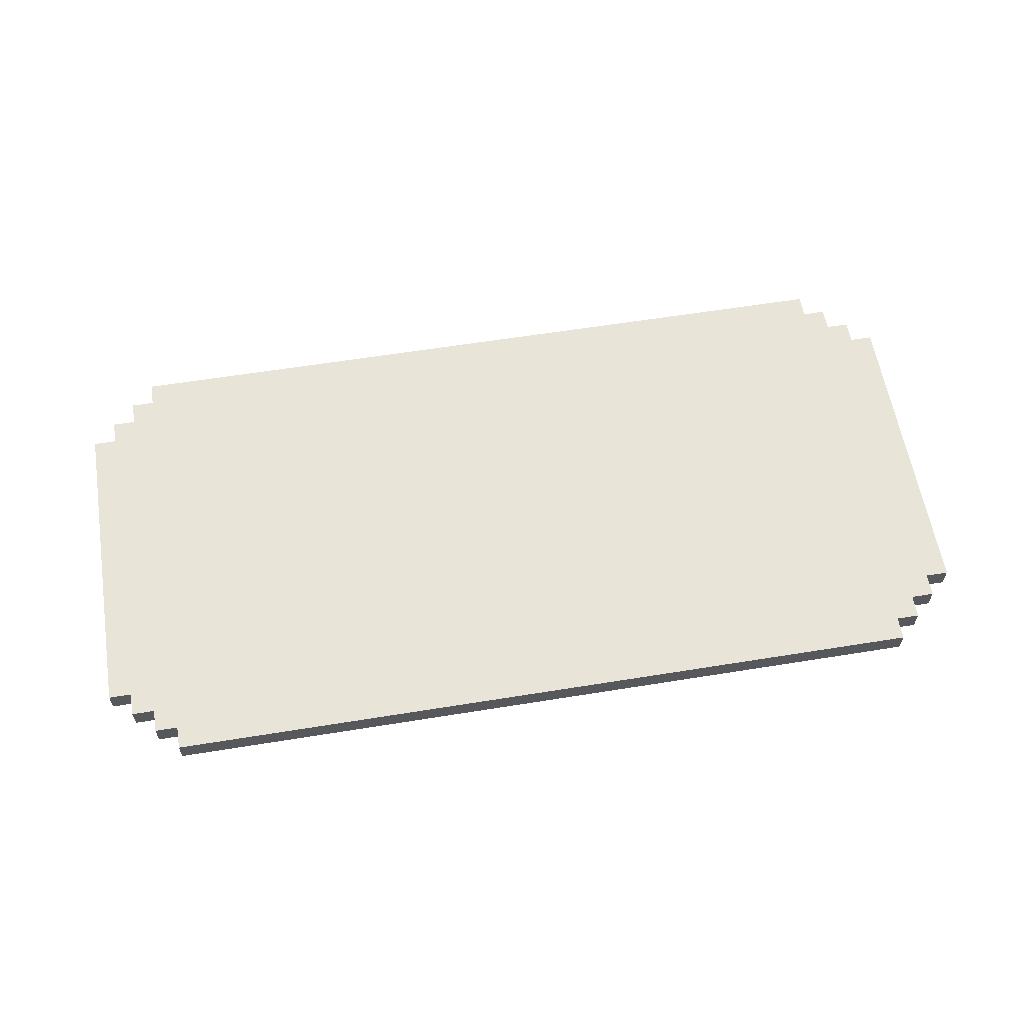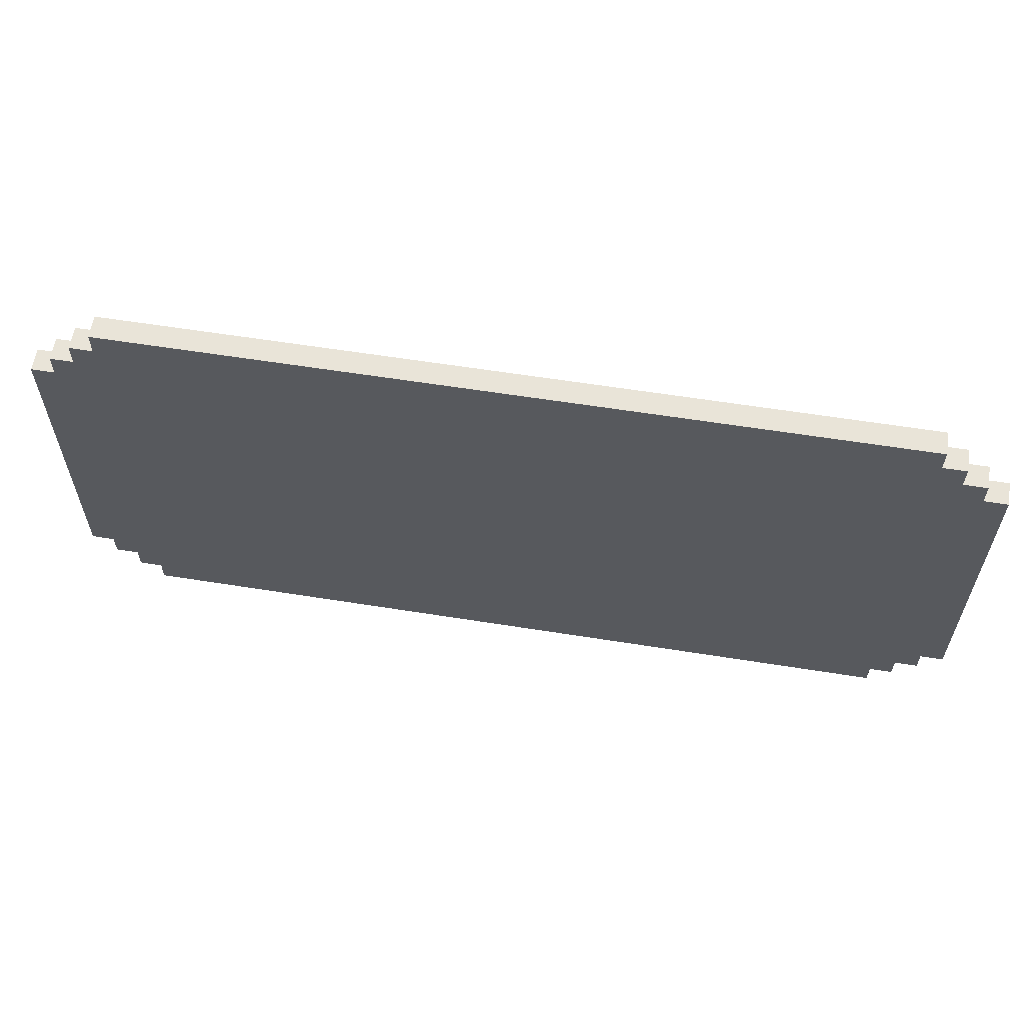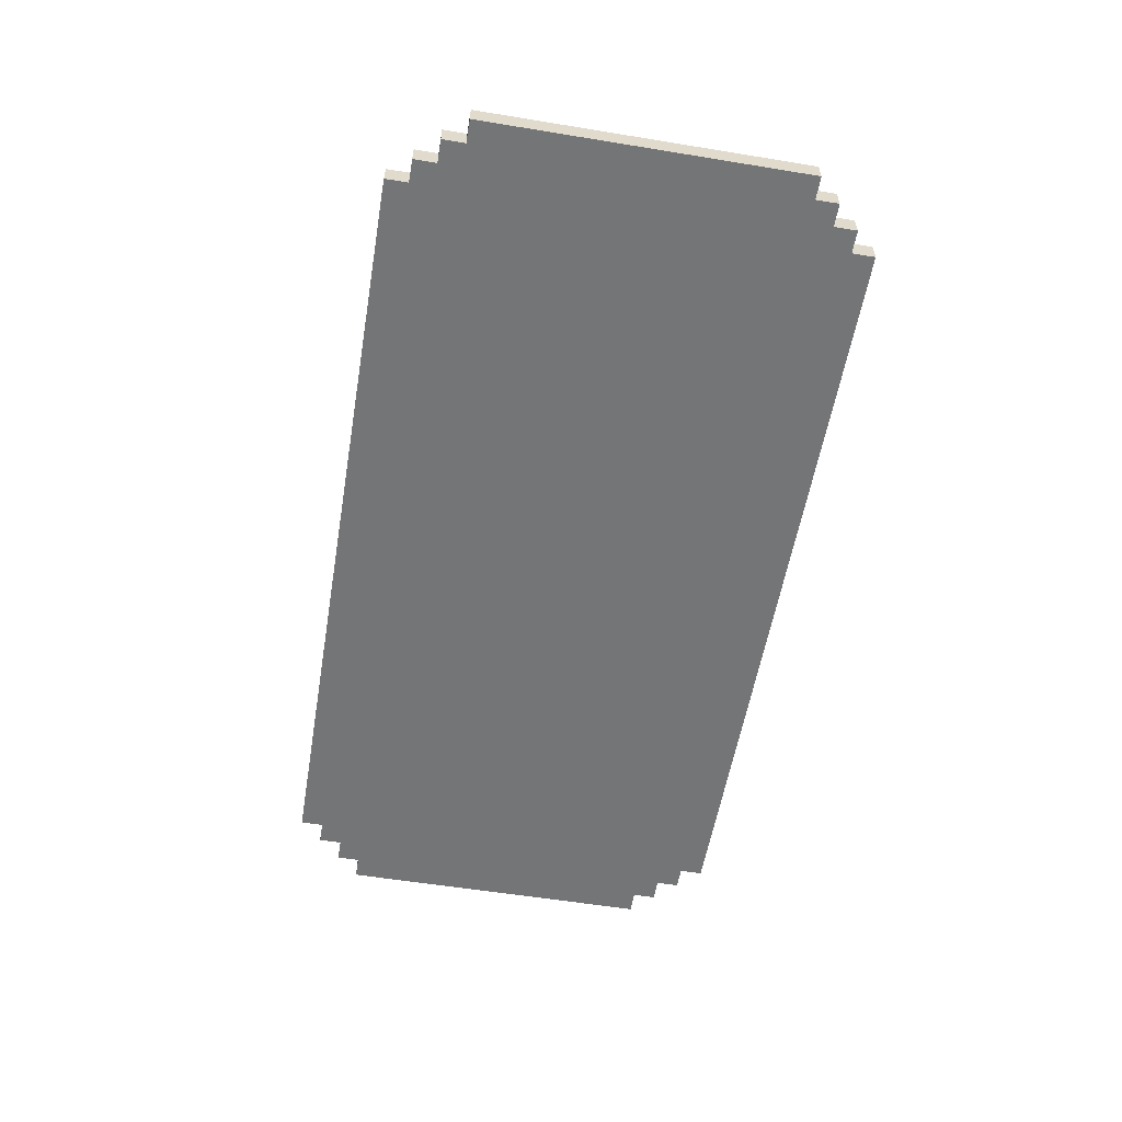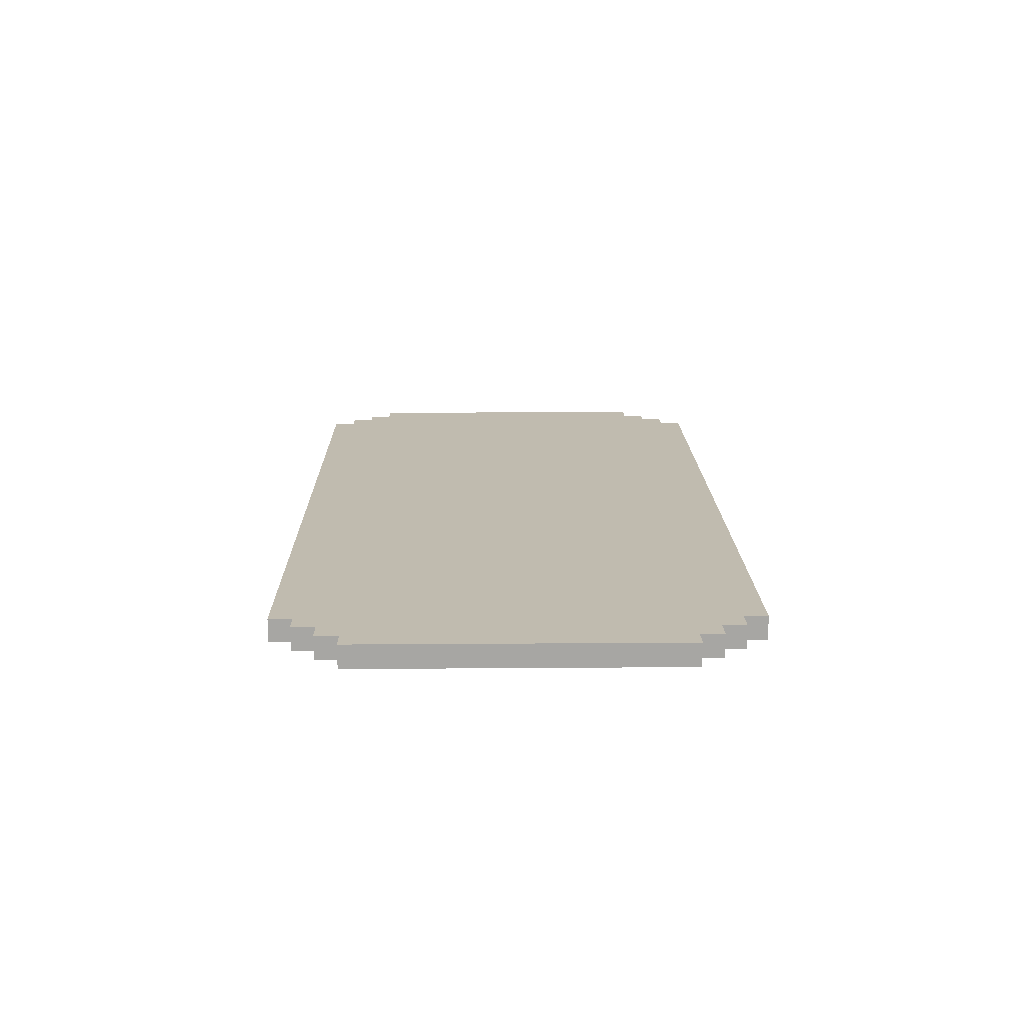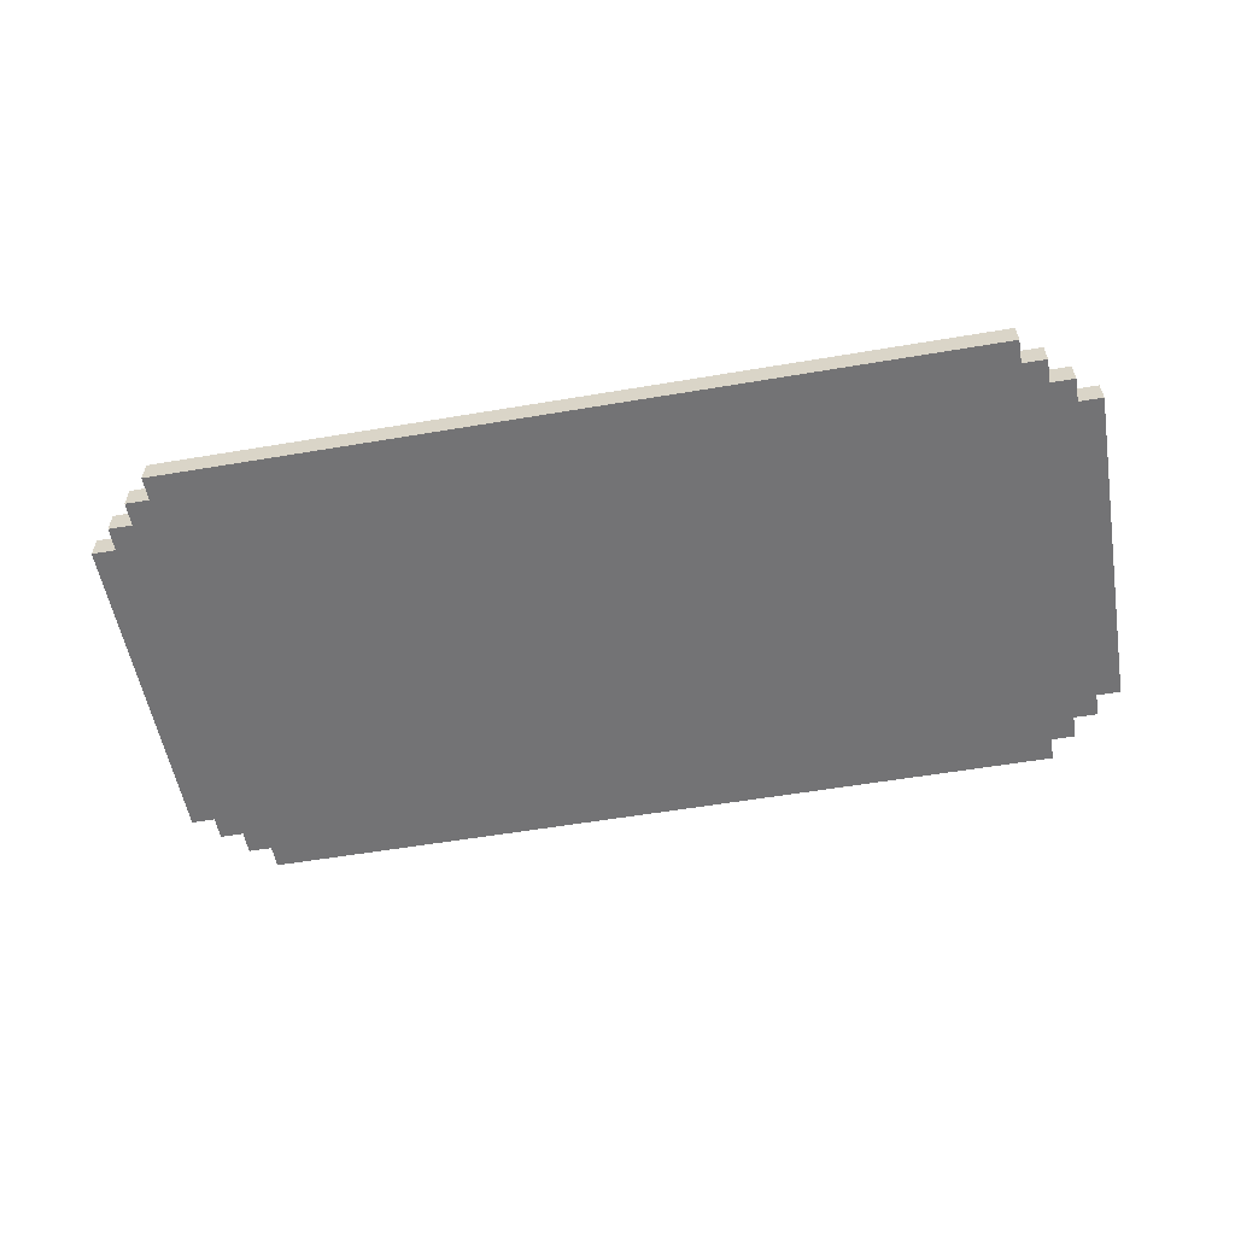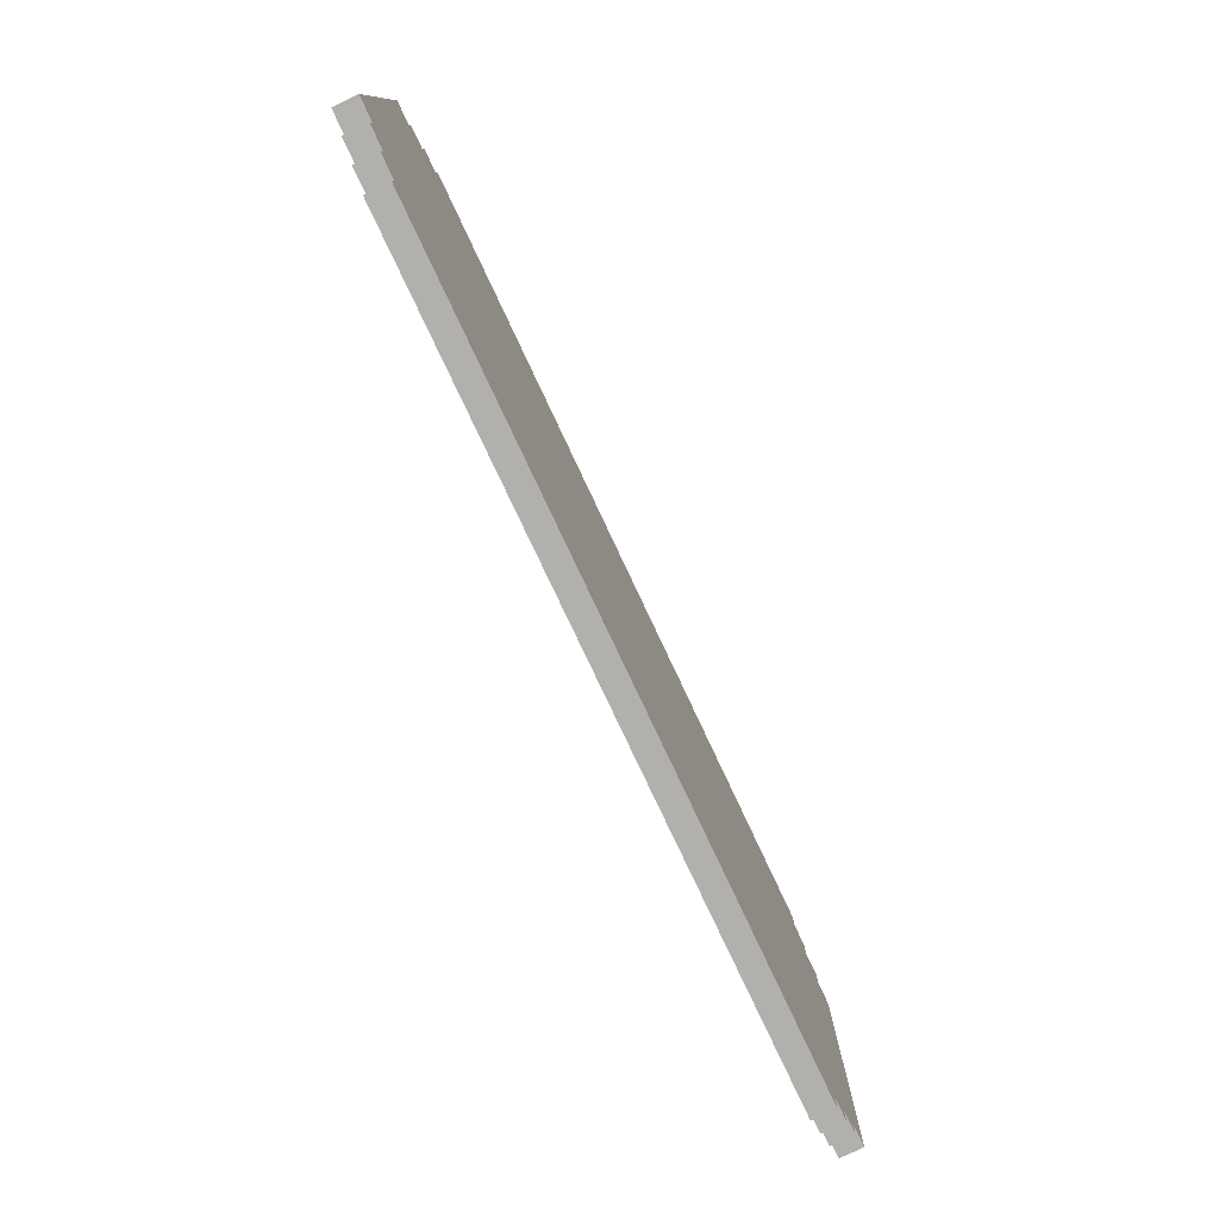
<metadata>
{"format":"obj","ext":"obj","renderer":"f3d","projection":"perspective","resolution":1024,"background":"white","views":[{"elev":60.1,"azim":-9.4,"up":"+Z"},{"elev":59.9,"azim":9.3,"up":"+Y"},{"elev":-56.4,"azim":-99.7,"up":"+Z"},{"elev":16.0,"azim":-90.9,"up":"+Z"},{"elev":-56.0,"azim":10.1,"up":"+Z"},{"elev":-78.7,"azim":-64.8,"up":"+Y"}]}
</metadata>
<code>
o
v -2 0.3 0.1
v -2 0.3 1.49e-08
v -2 1.7 0.1
v -2 1.7 1.49e-08
v -1.9 0.2 0.1
v -1.9 0.2 1.49e-08
v -1.9 0.3 0.1
v -1.9 0.3 1.49e-08
v -1.9 1.7 0.1
v -1.9 1.7 1.49e-08
v -1.9 1.8 0.1
v -1.9 1.8 1.49e-08
v -1.8 0.1 0.1
v -1.8 0.1 1.49e-08
v -1.8 0.2 0.1
v -1.8 0.2 1.49e-08
v -1.8 1.8 0.1
v -1.8 1.8 1.49e-08
v -1.8 1.9 0.1
v -1.8 1.9 1.49e-08
v -1.7 0 0.1
v -1.7 0 1.49e-08
v -1.7 0.1 0.1
v -1.7 0.1 1.49e-08
v -1.7 1.9 0.1
v -1.7 1.9 1.49e-08
v -1.7 2 0.1
v -1.7 2 1.49e-08
v 1.7 0 0.1
v 1.7 0 1.49e-08
v 1.7 0.1 0.1
v 1.7 0.1 1.49e-08
v 1.7 1.9 0.1
v 1.7 1.9 1.49e-08
v 1.7 2 0.1
v 1.7 2 1.49e-08
v 1.8 0.1 0.1
v 1.8 0.1 1.49e-08
v 1.8 0.2 0.1
v 1.8 0.2 1.49e-08
v 1.8 1.8 0.1
v 1.8 1.8 1.49e-08
v 1.8 1.9 0.1
v 1.8 1.9 1.49e-08
v 1.9 0.2 0.1
v 1.9 0.2 1.49e-08
v 1.9 0.3 0.1
v 1.9 0.3 1.49e-08
v 1.9 1.7 0.1
v 1.9 1.7 1.49e-08
v 1.9 1.8 0.1
v 1.9 1.8 1.49e-08
v 2 0.3 0.1
v 2 0.3 1.49e-08
v 2 1.7 0.1
v 2 1.7 1.49e-08
v -2 0.3 0.1
v -2 1.7 0.1
v -1.9 0.2 0.1
v -1.9 0.3 0.1
v -1.9 0.4 0.1
v -1.9 1.6 0.1
v -1.9 1.7 0.1
v -1.9 1.8 0.1
v -1.8 0.1 0.1
v -1.8 0.2 0.1
v -1.8 0.3 0.1
v -1.8 0.4 0.1
v -1.8 1.6 0.1
v -1.8 1.7 0.1
v -1.8 1.8 0.1
v -1.8 1.9 0.1
v -1.7 0 0.1
v -1.7 0.1 0.1
v -1.7 0.2 0.1
v -1.7 0.3 0.1
v -1.7 1.7 0.1
v -1.7 1.8 0.1
v -1.7 1.9 0.1
v -1.7 2 0.1
v -1.6 0.1 0.1
v -1.6 0.2 0.1
v -1.6 1.8 0.1
v -1.6 1.9 0.1
v 1.6 0.1 0.1
v 1.6 0.2 0.1
v 1.6 1.8 0.1
v 1.6 1.9 0.1
v 1.7 0 0.1
v 1.7 0.1 0.1
v 1.7 0.2 0.1
v 1.7 0.3 0.1
v 1.7 1.7 0.1
v 1.7 1.8 0.1
v 1.7 1.9 0.1
v 1.7 2 0.1
v 1.8 0.1 0.1
v 1.8 0.2 0.1
v 1.8 0.3 0.1
v 1.8 0.4 0.1
v 1.8 1.6 0.1
v 1.8 1.7 0.1
v 1.8 1.8 0.1
v 1.8 1.9 0.1
v 1.9 0.2 0.1
v 1.9 0.3 0.1
v 1.9 0.4 0.1
v 1.9 1.6 0.1
v 1.9 1.7 0.1
v 1.9 1.8 0.1
v 2 0.3 0.1
v 2 1.7 0.1
v -2 0.3 1.49e-08
v -2 1.7 1.49e-08
v -1.9 0.2 1.49e-08
v -1.9 0.3 1.49e-08
v -1.9 0.4 1.49e-08
v -1.9 1.6 1.49e-08
v -1.9 1.7 1.49e-08
v -1.9 1.8 1.49e-08
v -1.8 0.1 1.49e-08
v -1.8 0.2 1.49e-08
v -1.8 0.3 1.49e-08
v -1.8 0.4 1.49e-08
v -1.8 1.6 1.49e-08
v -1.8 1.7 1.49e-08
v -1.8 1.8 1.49e-08
v -1.8 1.9 1.49e-08
v -1.7 0 1.49e-08
v -1.7 0.1 1.49e-08
v -1.7 0.2 1.49e-08
v -1.7 0.3 1.49e-08
v -1.7 1.7 1.49e-08
v -1.7 1.8 1.49e-08
v -1.7 1.9 1.49e-08
v -1.7 2 1.49e-08
v -1.6 0.1 1.49e-08
v -1.6 0.2 1.49e-08
v -1.6 1.8 1.49e-08
v -1.6 1.9 1.49e-08
v 1.6 0.1 1.49e-08
v 1.6 0.2 1.49e-08
v 1.6 1.8 1.49e-08
v 1.6 1.9 1.49e-08
v 1.7 0 1.49e-08
v 1.7 0.1 1.49e-08
v 1.7 0.2 1.49e-08
v 1.7 0.3 1.49e-08
v 1.7 1.7 1.49e-08
v 1.7 1.8 1.49e-08
v 1.7 1.9 1.49e-08
v 1.7 2 1.49e-08
v 1.8 0.1 1.49e-08
v 1.8 0.2 1.49e-08
v 1.8 0.3 1.49e-08
v 1.8 0.4 1.49e-08
v 1.8 1.6 1.49e-08
v 1.8 1.7 1.49e-08
v 1.8 1.8 1.49e-08
v 1.8 1.9 1.49e-08
v 1.9 0.2 1.49e-08
v 1.9 0.3 1.49e-08
v 1.9 0.4 1.49e-08
v 1.9 1.6 1.49e-08
v 1.9 1.7 1.49e-08
v 1.9 1.8 1.49e-08
v 2 0.3 1.49e-08
v 2 1.7 1.49e-08
v -1.7 0 0.1
v 1.7 0 0.1
v -1.7 0 1.49e-08
v 1.7 0 1.49e-08
v -1.8 0.1 0.1
v -1.7 0.1 0.1
v 1.7 0.1 0.1
v 1.8 0.1 0.1
v -1.8 0.1 1.49e-08
v -1.7 0.1 1.49e-08
v 1.7 0.1 1.49e-08
v 1.8 0.1 1.49e-08
v -1.9 0.2 0.1
v -1.8 0.2 0.1
v 1.8 0.2 0.1
v 1.9 0.2 0.1
v -1.9 0.2 1.49e-08
v -1.8 0.2 1.49e-08
v 1.8 0.2 1.49e-08
v 1.9 0.2 1.49e-08
v -2 0.3 0.1
v -1.9 0.3 0.1
v 1.9 0.3 0.1
v 2 0.3 0.1
v -2 0.3 1.49e-08
v -1.9 0.3 1.49e-08
v 1.9 0.3 1.49e-08
v 2 0.3 1.49e-08
v -2 1.7 0.1
v -1.9 1.7 0.1
v 1.9 1.7 0.1
v 2 1.7 0.1
v -2 1.7 1.49e-08
v -1.9 1.7 1.49e-08
v 1.9 1.7 1.49e-08
v 2 1.7 1.49e-08
v -1.9 1.8 0.1
v -1.8 1.8 0.1
v 1.8 1.8 0.1
v 1.9 1.8 0.1
v -1.9 1.8 1.49e-08
v -1.8 1.8 1.49e-08
v 1.8 1.8 1.49e-08
v 1.9 1.8 1.49e-08
v -1.8 1.9 0.1
v -1.7 1.9 0.1
v 1.7 1.9 0.1
v 1.8 1.9 0.1
v -1.8 1.9 1.49e-08
v -1.7 1.9 1.49e-08
v 1.7 1.9 1.49e-08
v 1.8 1.9 1.49e-08
v -1.7 2 0.1
v 1.7 2 0.1
v -1.7 2 1.49e-08
v 1.7 2 1.49e-08
f 3 2 1
f 4 2 3
f 7 6 5
f 8 6 7
f 11 10 9
f 12 10 11
f 15 14 13
f 16 14 15
f 19 18 17
f 20 18 19
f 23 22 21
f 24 22 23
f 27 26 25
f 28 26 27
f 29 30 31
f 31 30 32
f 33 34 35
f 35 34 36
f 37 38 39
f 39 38 40
f 41 42 43
f 43 42 44
f 45 46 47
f 47 46 48
f 49 50 51
f 51 50 52
f 53 54 55
f 55 54 56
f 60 58 57
f 61 58 60
f 62 58 61
f 63 58 62
f 66 60 59
f 66 61 60
f 67 61 66
f 68 62 61
f 68 61 67
f 69 64 63
f 69 62 68
f 69 63 62
f 70 64 69
f 71 64 70
f 74 66 65
f 74 67 66
f 75 67 74
f 76 68 67
f 76 67 75
f 76 69 68
f 76 70 69
f 77 72 71
f 77 70 76
f 77 71 70
f 78 72 77
f 79 72 78
f 81 75 74
f 81 74 73
f 82 76 75
f 82 75 81
f 82 77 76
f 82 78 77
f 83 80 79
f 83 78 82
f 83 79 78
f 84 80 83
f 85 82 81
f 85 81 73
f 85 84 83
f 85 83 82
f 86 84 85
f 87 84 86
f 88 80 84
f 88 84 87
f 89 85 73
f 89 86 85
f 90 86 89
f 91 87 86
f 91 86 90
f 92 87 91
f 93 87 92
f 94 88 87
f 94 87 93
f 95 80 88
f 95 88 94
f 96 80 95
f 97 91 90
f 97 92 91
f 98 92 97
f 99 93 92
f 99 92 98
f 100 93 99
f 101 93 100
f 102 94 93
f 102 93 101
f 102 95 94
f 103 95 102
f 104 95 103
f 105 100 99
f 105 99 98
f 106 100 105
f 107 101 100
f 107 100 106
f 108 103 102
f 108 101 107
f 108 102 101
f 109 103 108
f 110 103 109
f 111 107 106
f 111 109 108
f 111 108 107
f 112 109 111
f 113 114 116
f 116 114 117
f 117 114 118
f 118 114 119
f 115 116 122
f 116 117 122
f 122 117 123
f 117 118 124
f 123 117 124
f 119 120 125
f 124 118 125
f 118 119 125
f 125 120 126
f 126 120 127
f 121 122 130
f 122 123 130
f 130 123 131
f 123 124 132
f 131 123 132
f 124 125 132
f 125 126 132
f 127 128 133
f 132 126 133
f 126 127 133
f 133 128 134
f 134 128 135
f 130 131 137
f 129 130 137
f 131 132 138
f 137 131 138
f 132 133 138
f 133 134 138
f 135 136 139
f 138 134 139
f 134 135 139
f 139 136 140
f 137 138 141
f 129 137 141
f 139 140 141
f 138 139 141
f 141 140 142
f 142 140 143
f 140 136 144
f 143 140 144
f 129 141 145
f 141 142 145
f 145 142 146
f 142 143 147
f 146 142 147
f 147 143 148
f 148 143 149
f 143 144 150
f 149 143 150
f 144 136 151
f 150 144 151
f 151 136 152
f 146 147 153
f 147 148 153
f 153 148 154
f 148 149 155
f 154 148 155
f 155 149 156
f 156 149 157
f 149 150 158
f 157 149 158
f 150 151 158
f 158 151 159
f 159 151 160
f 155 156 161
f 154 155 161
f 161 156 162
f 156 157 163
f 162 156 163
f 158 159 164
f 163 157 164
f 157 158 164
f 164 159 165
f 165 159 166
f 162 163 167
f 164 165 167
f 163 164 167
f 167 165 168
f 171 170 169
f 172 170 171
f 177 174 173
f 178 174 177
f 179 176 175
f 180 176 179
f 185 182 181
f 186 182 185
f 187 184 183
f 188 184 187
f 193 190 189
f 194 190 193
f 195 192 191
f 196 192 195
f 197 198 201
f 201 198 202
f 199 200 203
f 203 200 204
f 205 206 209
f 209 206 210
f 207 208 211
f 211 208 212
f 213 214 217
f 217 214 218
f 215 216 219
f 219 216 220
f 221 222 223
f 223 222 224

</code>
